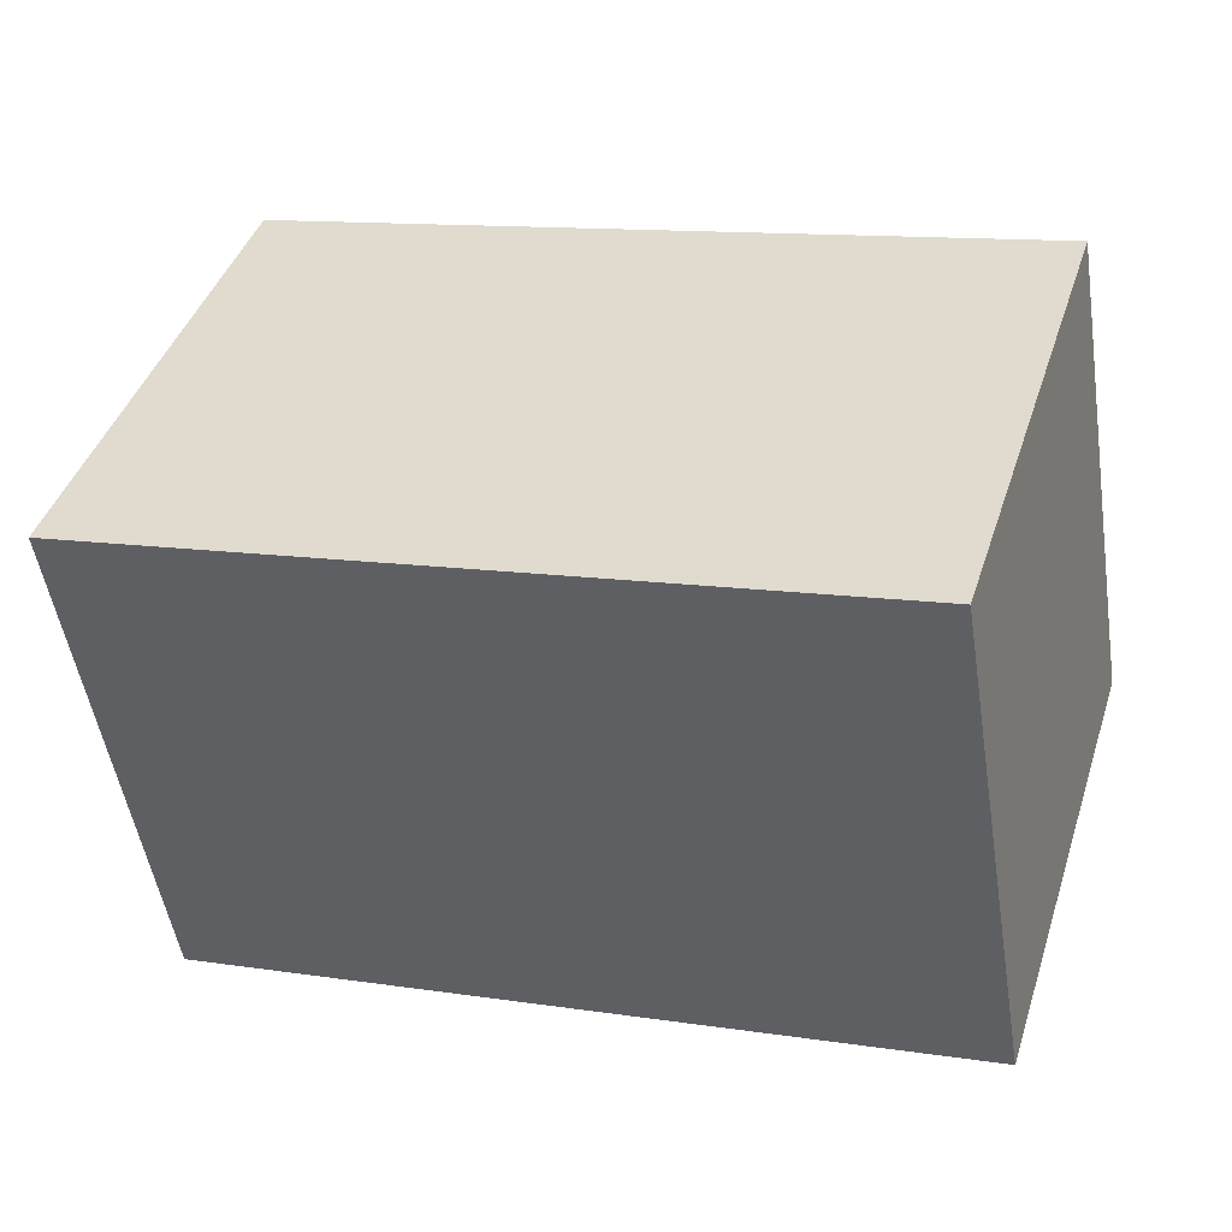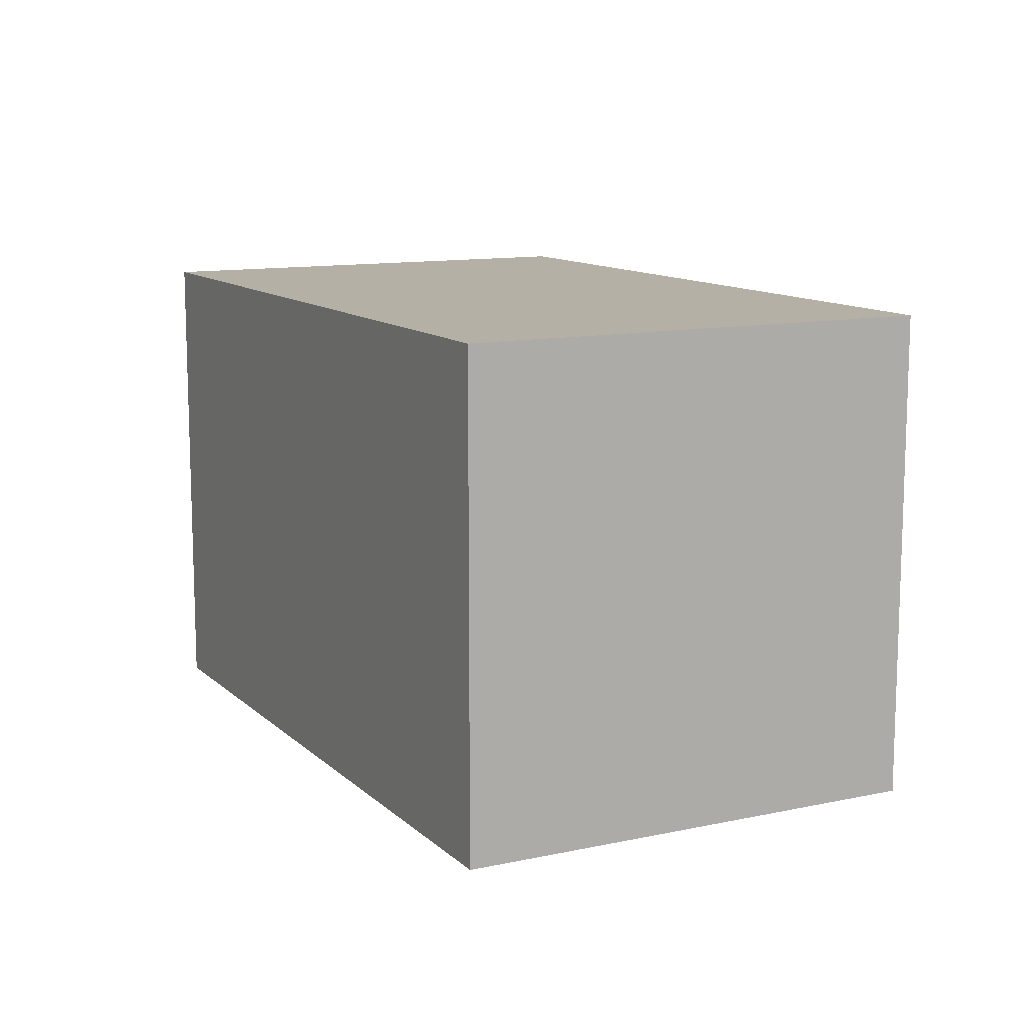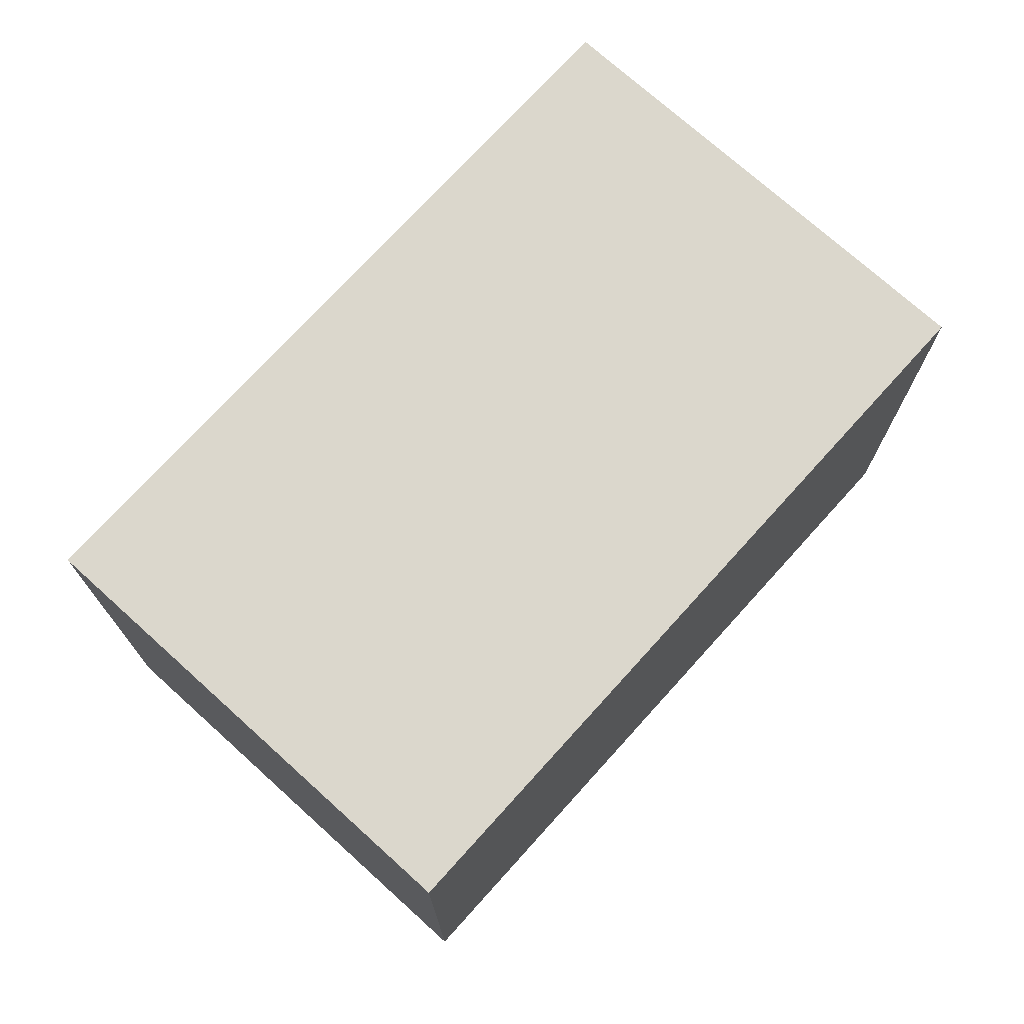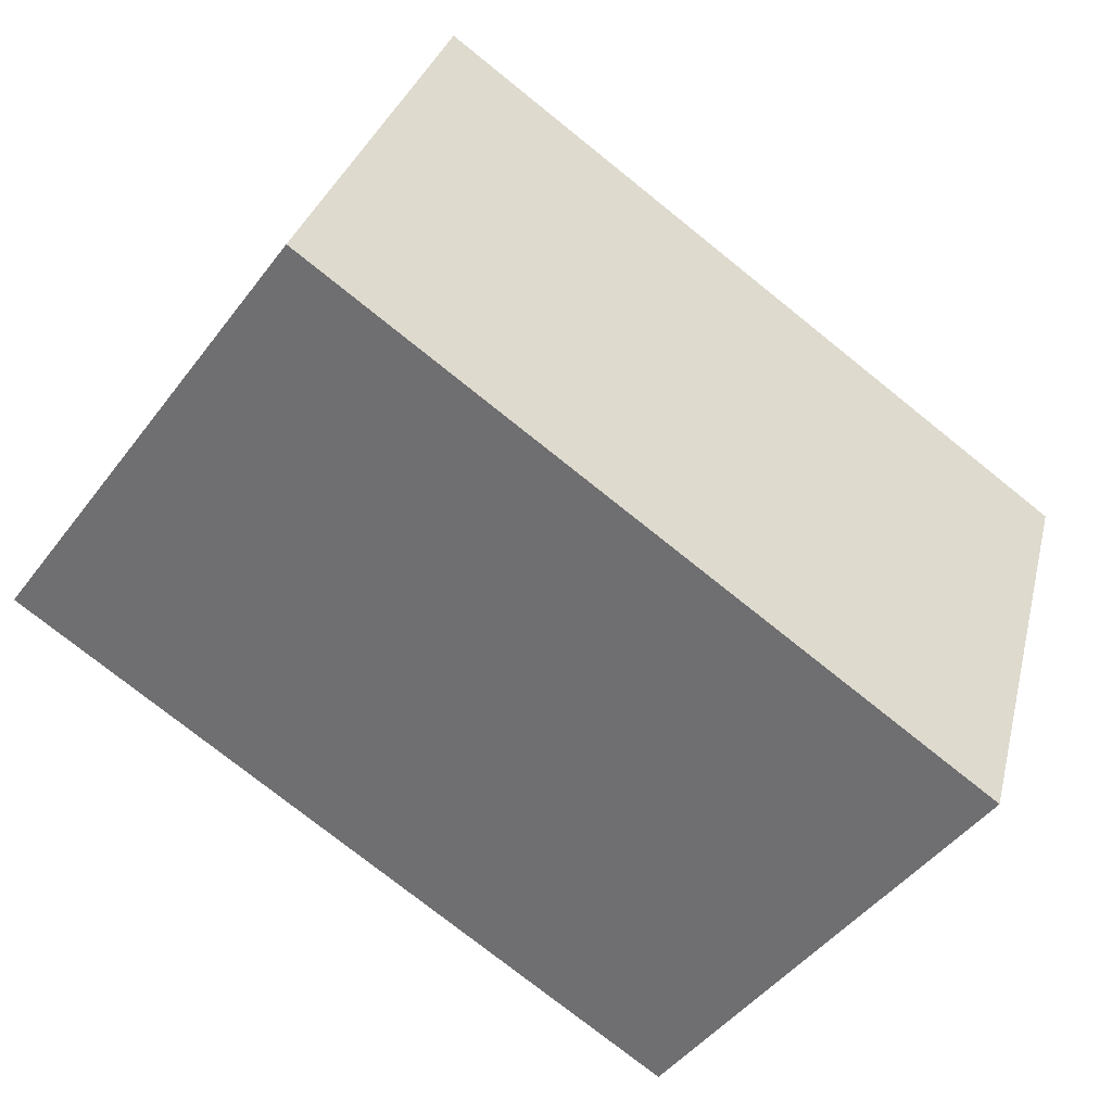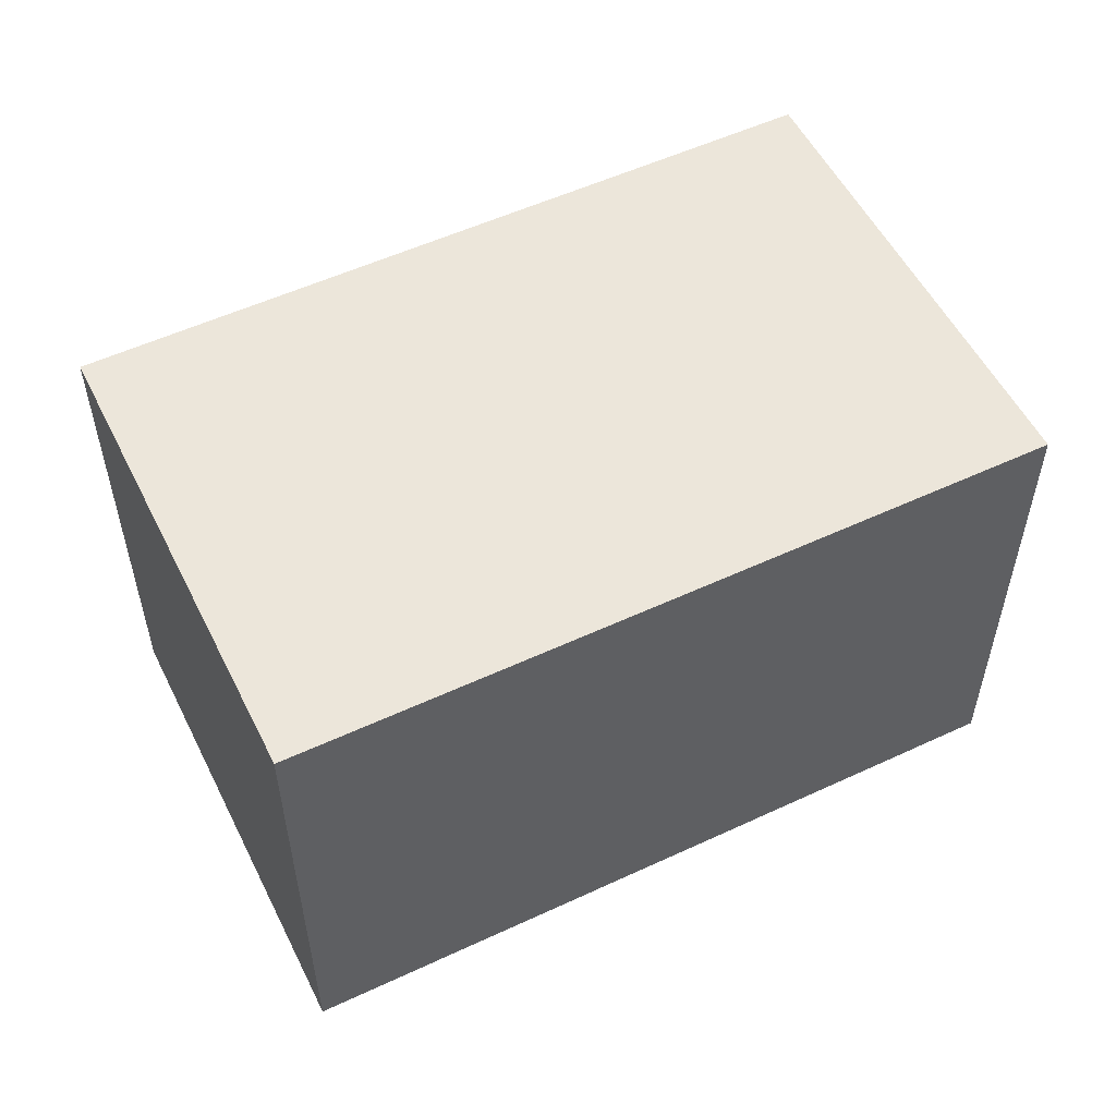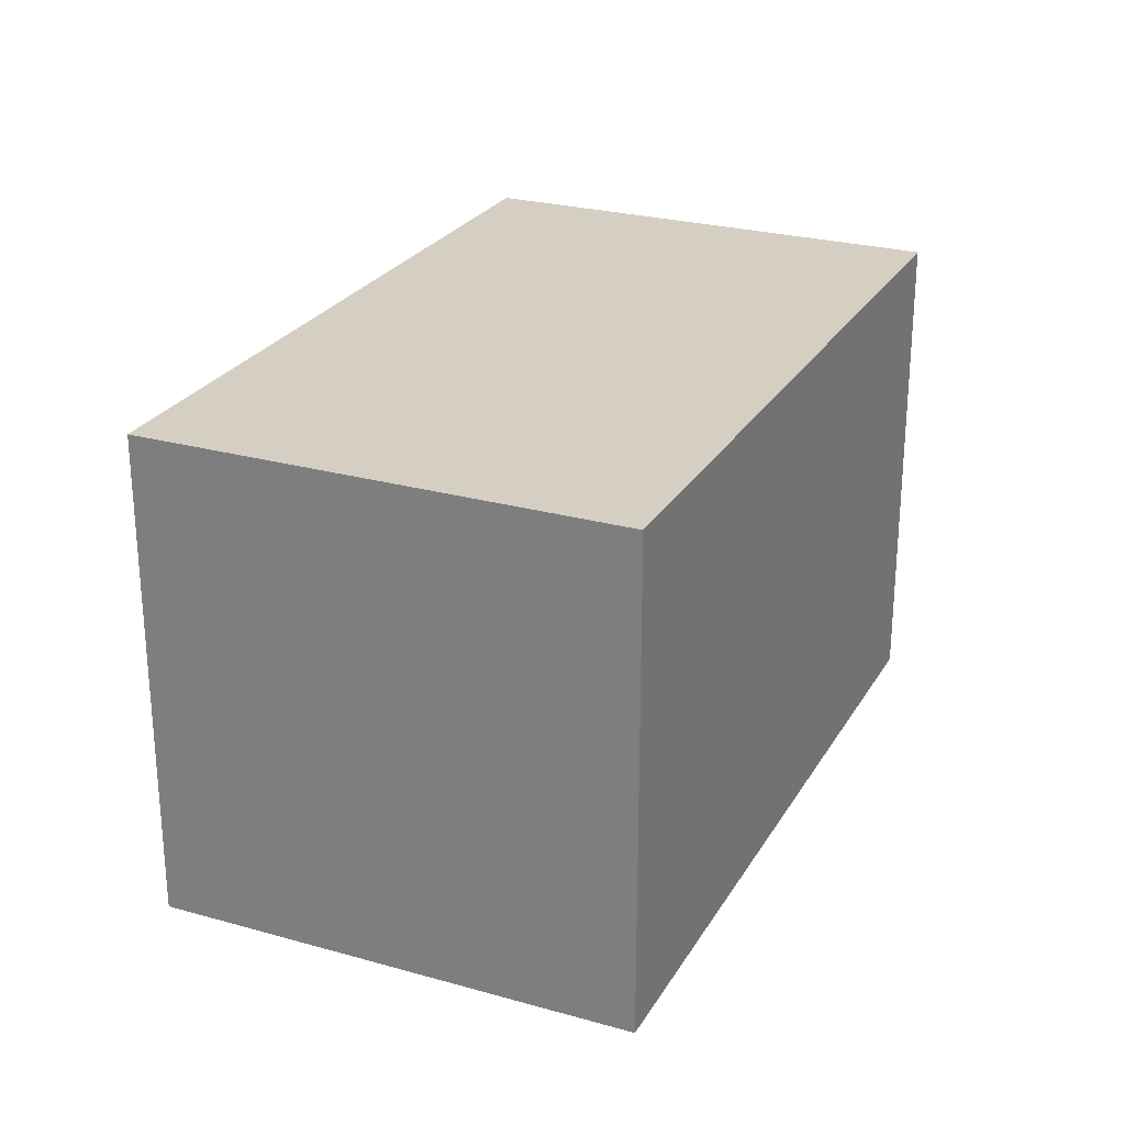
<metadata>
{"format":"obj","ext":"obj","renderer":"f3d","projection":"perspective","resolution":1024,"background":"white","views":[{"elev":-51.3,"azim":-171.0,"up":"+Z"},{"elev":11.7,"azim":-134.8,"up":"+Y"},{"elev":73.3,"azim":114.6,"up":"+Y"},{"elev":-47.0,"azim":144.9,"up":"+Z"},{"elev":54.4,"azim":136.2,"up":"+Y"},{"elev":25.7,"azim":96.6,"up":"+Y"}]}
</metadata>
<code>
v  0 2.053 1.257e-16
v  3.683 2.053 -0.966
v  0.61 2.053 -1.935
v  3.073 2.053 0.969
v  3.683 5.915e-17 -0.966
v  0.61 1.185e-16 -1.935
v  0 0 0
v  3.073 -5.933e-17 0.969
g defaultobject
f 1 2 3
f 2 1 4
f 5 3 2
f 3 5 6
f 6 1 3
f 1 6 7
f 7 4 1
f 4 7 8
f 8 2 4
f 2 8 5
f 5 7 6
f 7 5 8

</code>
